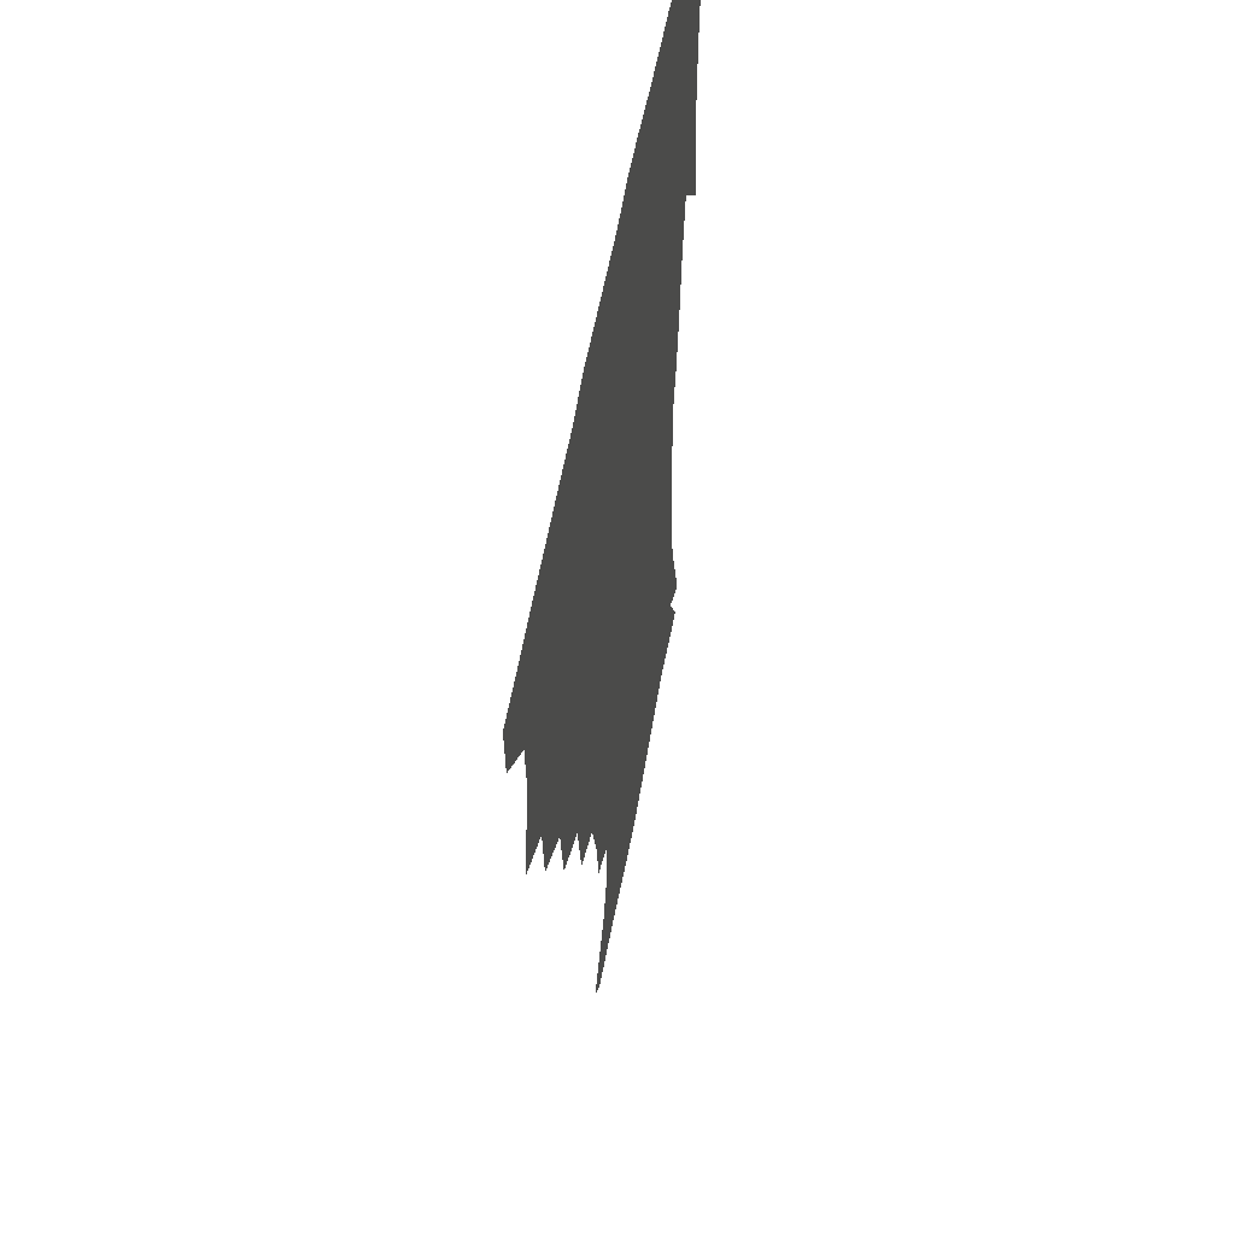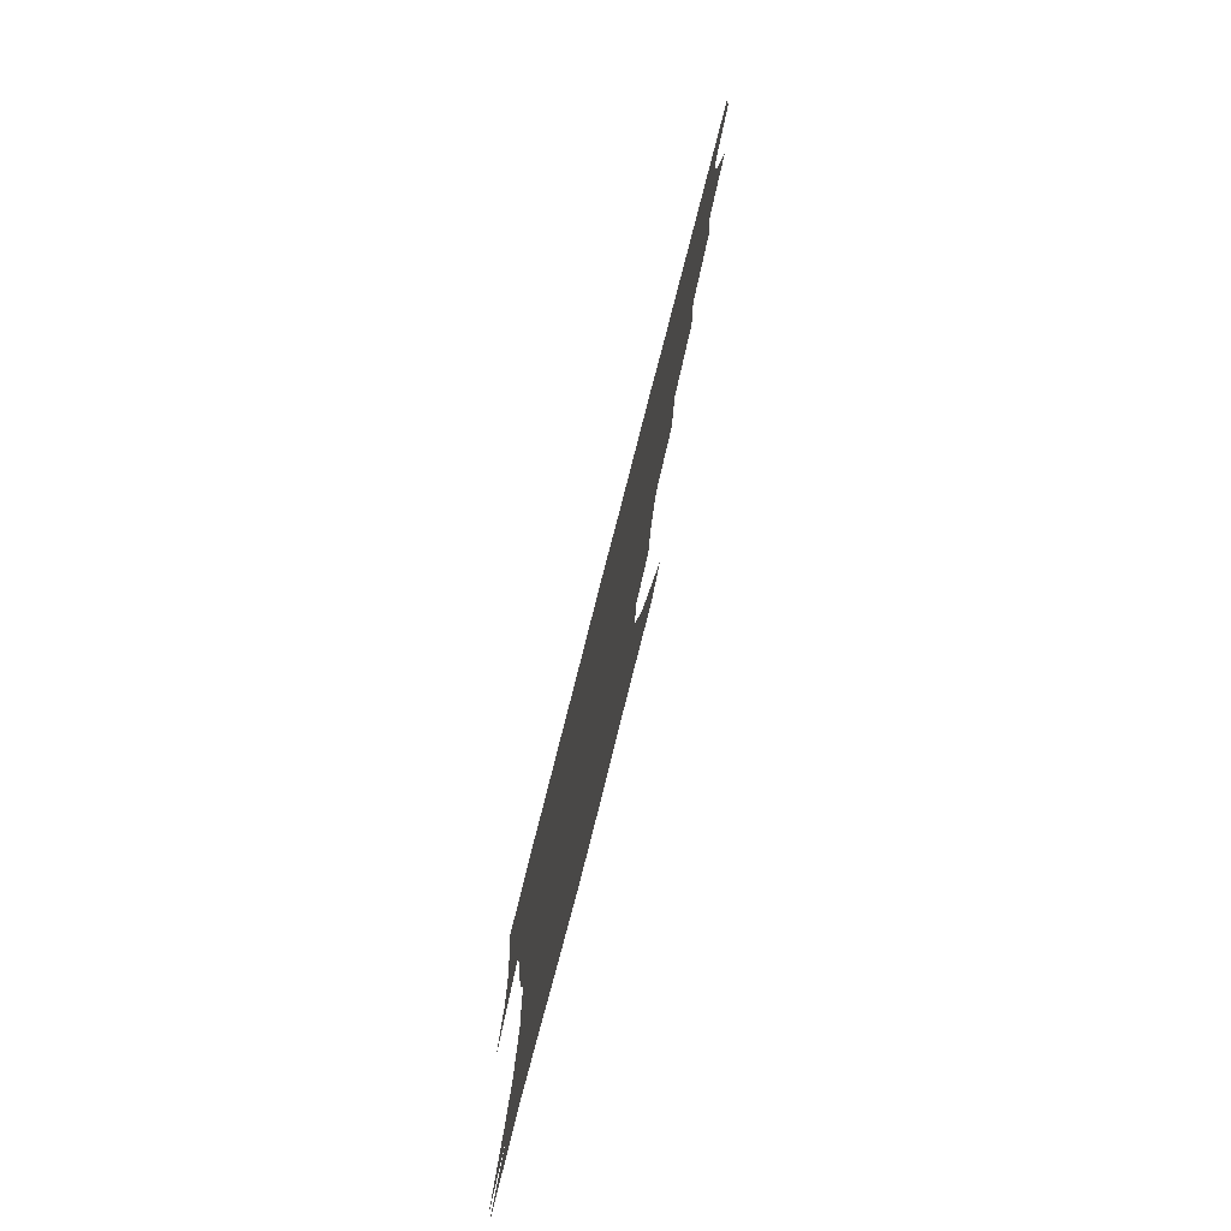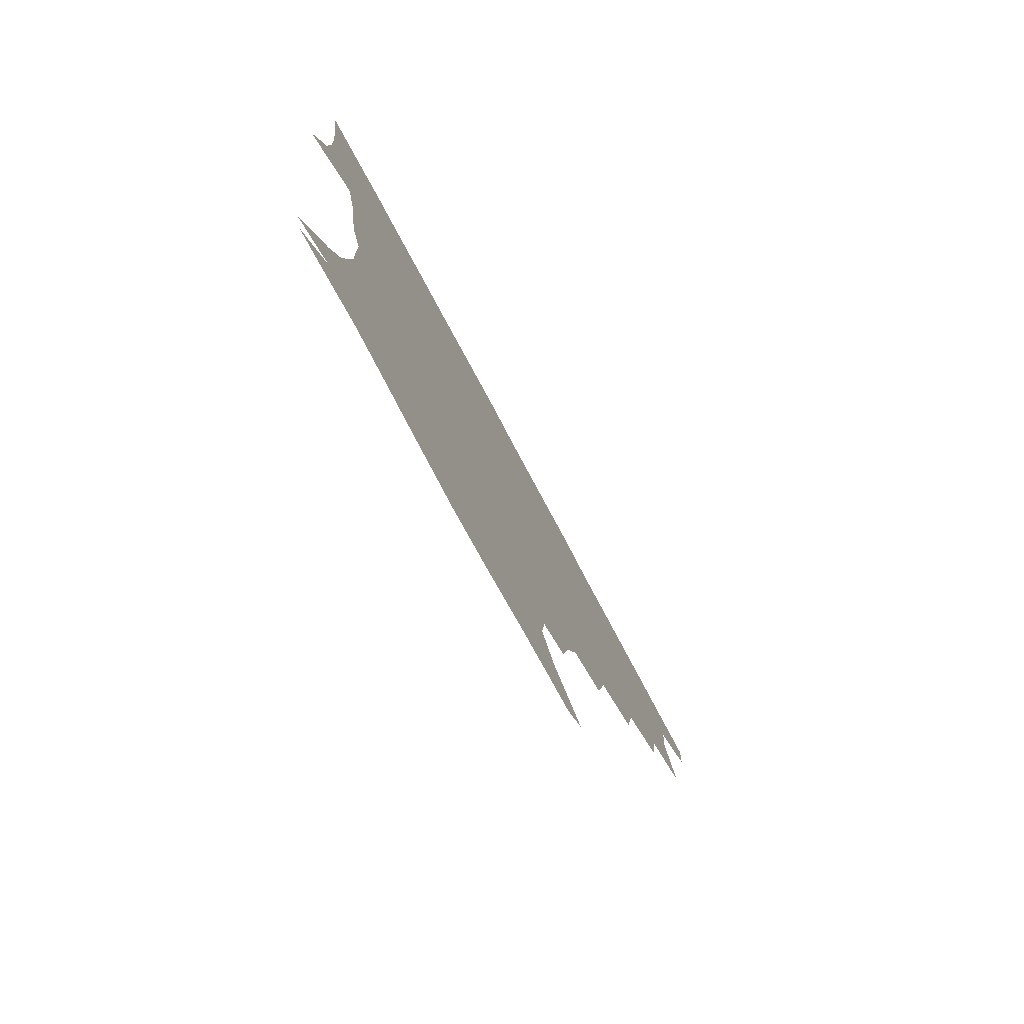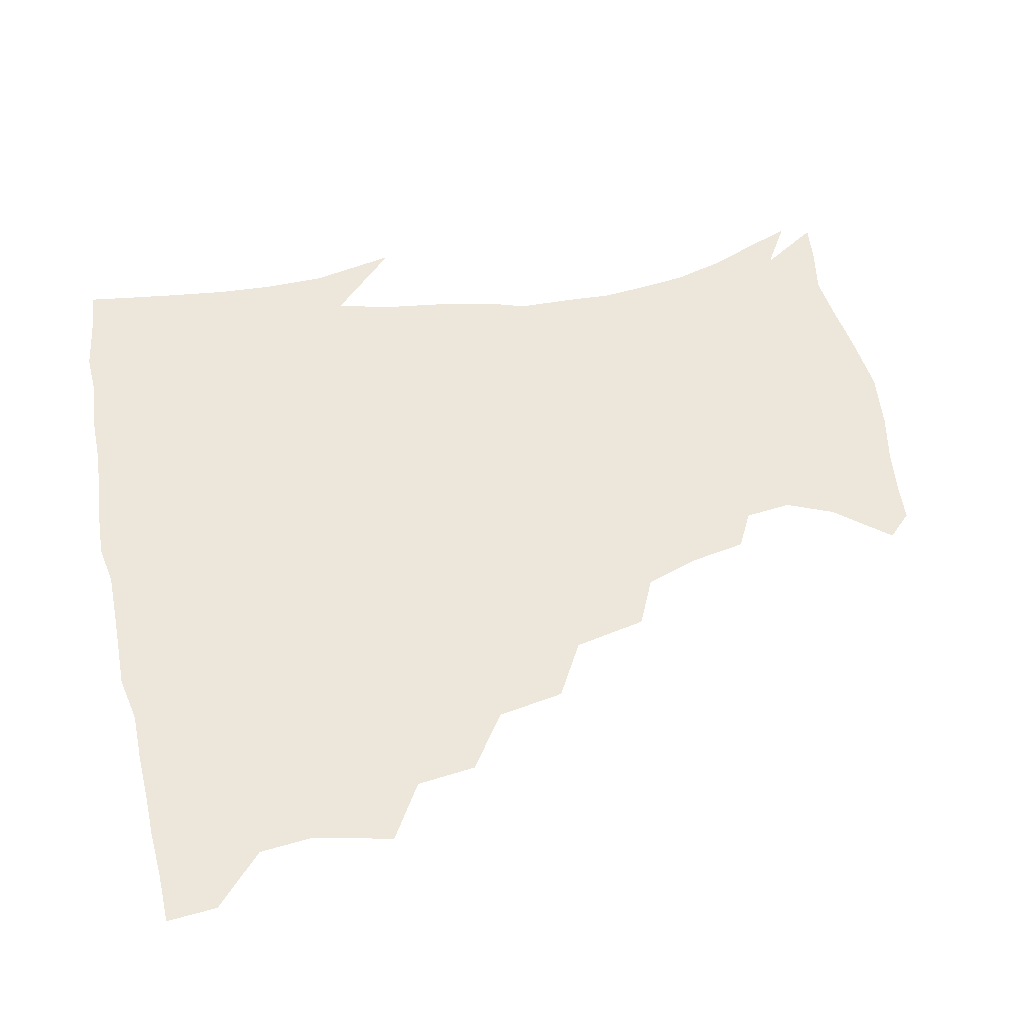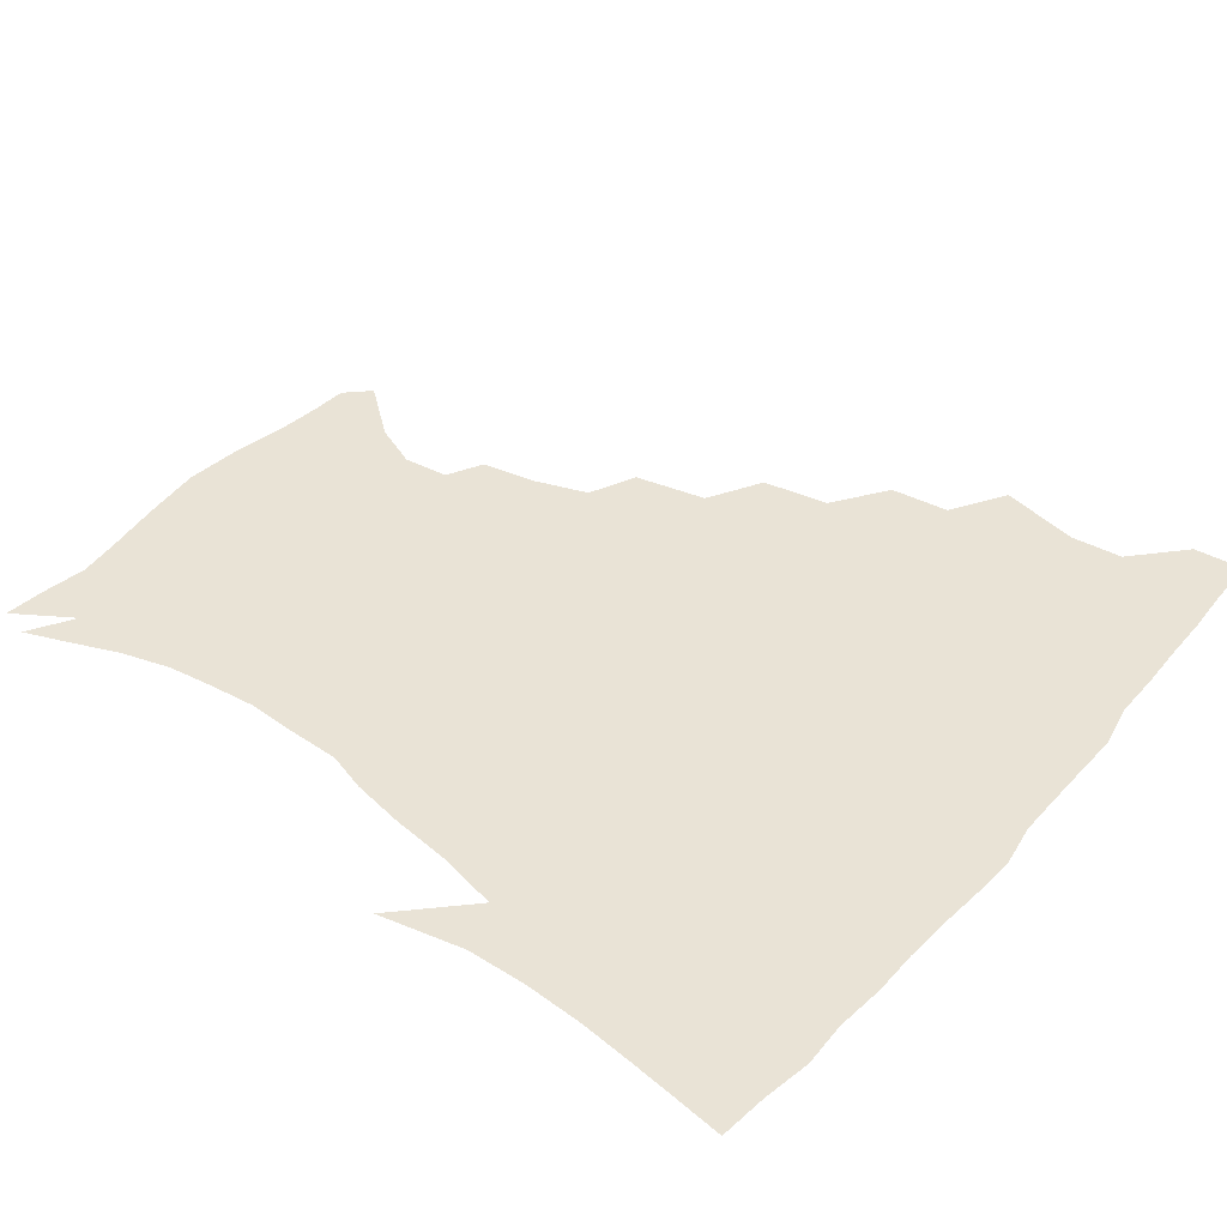
<metadata>
{"format":"obj","ext":"obj","renderer":"f3d","projection":"perspective","resolution":1024,"background":"white","views":[{"elev":53.2,"azim":-80.4,"up":"+Y"},{"elev":-79.0,"azim":-104.4,"up":"+Y"},{"elev":-79.6,"azim":118.3,"up":"+Y"},{"elev":53.3,"azim":-102.0,"up":"+Z"},{"elev":42.1,"azim":127.8,"up":"+Z"}]}
</metadata>
<code>
v 436.8 403.6 0
v 435.6 420 0
v 449.3 344.6 0
v 455.1 371 0
v 453.6 387.9 0
v 453 404.3 0
v 451.8 420.3 0
v 469.8 313.9 0
v 467.6 333.4 0
v 471.4 358.3 0
v 471.1 374.8 0
v 469.4 389.9 0
v 468.2 405.4 0
v 467.2 421.2 0
v 491.7 279.6 0
v 487.9 301.4 0
v 488.2 326.7 0
v 486.1 343 0
v 487.2 361.9 0
v 486.1 376.6 0
v 484.7 391.1 0
v 483.4 406 0
v 482.6 421.5 0
v 514.6 245.9 0
v 509.7 269.4 0
v 504.9 290 0
v 503.8 313.5 0
v 503.4 332.4 0
v 503.1 349.4 0
v 501.3 362.9 0
v 500.4 377.5 0
v 499.3 391.8 0
v 498.5 406.2 0
v 497.6 422 0
v 539.3 203.1 0
v 536 221.3 0
v 530.1 238.6 0
v 525.1 260 0
v 521.7 279.6 0
v 518.5 296.8 0
v 517.3 315.4 0
v 517.7 335.3 0
v 517 350.2 0
v 515.8 364 0
v 514.9 378.1 0
v 513.9 392.4 0
v 513 407.3 0
v 512.4 421.9 0
v 531.8 149.1 0
v 546.3 166.9 0
v 552.8 181.9 0
v 551.1 197 0
v 547.8 216.7 0
v 543.9 231.4 0
v 539.7 249.4 0
v 536.4 266.2 0
v 534.6 287.3 0
v 533.1 304.4 0
v 532.7 321.6 0
v 531.7 336.4 0
v 531.1 350.8 0
v 530.6 364.8 0
v 529.1 378.6 0
v 528.7 392.7 0
v 527.9 407.6 0
v 527.5 424.9 0
v 539.4 141.3 0
v 549.8 155.8 0
v 559.9 175 0
v 560.6 187.3 0
v 559.3 206.3 0
v 557.1 224.5 0
v 553.9 241.4 0
v 550.9 255.5 0
v 548.9 272.9 0
v 547.6 291.6 0
v 546.8 307.6 0
v 546.6 323.8 0
v 545.3 336.4 0
v 545.5 351.5 0
v 545.2 365.3 0
v 544.7 378.8 0
v 543.9 392.7 0
v 542.5 408.4 0
v 541.7 424.6 0
v 551.3 140.5 0
v 564.5 160 0
v 570.5 180.1 0
v 570.6 195.3 0
v 568.9 212.6 0
v 567.3 231.7 0
v 564.8 245 0
v 562.9 261.6 0
v 562.3 278.8 0
v 560.9 293.3 0
v 560.2 309.2 0
v 560.3 325.2 0
v 559.6 337.5 0
v 559.8 352 0
v 559.4 365.4 0
v 559 378.9 0
v 558.6 392.5 0
v 557.6 407.2 0
v 556.1 424.3 0
v 565.9 138.8 0
v 578.4 163.6 0
v 580.7 180.3 0
v 580.6 198.5 0
v 579.7 213.5 0
v 577.4 233 0
v 576.3 247.2 0
v 574.9 262.6 0
v 574.6 280.9 0
v 574.3 296.9 0
v 574 311.3 0
v 573.7 324.9 0
v 573.8 338.6 0
v 574.3 352.9 0
v 573.4 365.6 0
v 573.4 379 0
v 573 392.7 0
v 571.8 407.9 0
v 570.3 424.2 0
v 583.1 135.4 0
v 590.4 163.4 0
v 592.1 183.7 0
v 591 200.6 0
v 590.5 220.3 0
v 588.9 234.9 0
v 588.3 249.3 0
v 587.3 264.7 0
v 587 283.5 0
v 587.2 298.5 0
v 587.3 311.1 0
v 587.4 325.1 0
v 587.7 339.2 0
v 588.3 353 0
v 588.7 366.3 0
v 588.2 379.3 0
v 587.5 392.7 0
v 585.9 408.9 0
v 584 426.4 0
v 602 133.4 0
v 603 164.7 0
v 603.3 185.6 0
v 602.4 202.3 0
v 601.1 220 0
v 599.8 235.5 0
v 600 251.3 0
v 599.9 266.7 0
v 599.5 283 0
v 599.9 297.4 0
v 600.4 311 0
v 600.9 326 0
v 601.2 338.3 0
v 602.4 354 0
v 602.5 366.5 0
v 602.3 379.6 0
v 601.7 393.6 0
v 600.7 408.3 0
v 598.2 425.8 0
v 621.8 135.5 0
v 617.3 159.4 0
v 614.7 183.5 0
v 613.2 202.2 0
v 611.9 220.4 0
v 612 232.2 0
v 611 250.4 0
v 611.4 266.4 0
v 611.9 281.9 0
v 612.5 296.4 0
v 613.4 312.9 0
v 614.2 325.4 0
v 615.2 340.4 0
v 615.7 354 0
v 616.4 366.5 0
v 616.9 379.7 0
v 616.8 393.1 0
v 615.7 407.7 0
v 613.2 424.4 0
v 638.7 137.9 0
v 630.5 159.9 0
v 625.8 183.9 0
v 623.8 202 0
v 622.4 219.4 0
v 622.7 234.8 0
v 622.8 250 0
v 623.4 264.2 0
v 624.1 279.2 0
v 625.2 294.2 0
v 626.1 310 0
v 627.1 325.9 0
v 628.5 339.6 0
v 629.3 352.5 0
v 630.2 366.4 0
v 631 379.7 0
v 631.3 393.1 0
v 630.6 407.3 0
v 628.2 423.5 0
v 653.8 139.6 0
v 643.9 158.9 0
v 637 182.3 0
v 634.6 199.8 0
v 633.2 216.8 0
v 633.8 229.9 0
v 633.3 247.5 0
v 634.6 261.9 0
v 636.1 275.4 0
v 637.2 291.9 0
v 638.5 308.9 0
v 640.3 322.3 0
v 641.1 339.6 0
v 642.5 352.1 0
v 643.7 366.3 0
v 644.8 379.6 0
v 646.1 392.7 0
v 645.7 406.5 0
v 643 423.5 0
v 669.3 136.9 0
v 656.2 158.4 0
v 650.3 176.3 0
v 645.7 195.8 0
v 643.4 213.4 0
v 643.4 228.1 0
v 644.1 242.1 0
v 645.2 257.4 0
v 647 272.1 0
v 648.6 288.8 0
v 650.6 305 0
v 652.8 321 0
v 654 337.1 0
v 655.3 352.1 0
v 657 365.2 0
v 658.2 378.5 0
v 659.5 392.5 0
v 660.1 405.9 0
v 658.9 421.9 0
v 682.3 135.5 0
v 670.2 154.5 0
v 663 171.9 0
v 658.4 188 0
v 654.8 205.6 0
v 654.1 220.5 0
v 654.1 235.4 0
v 655.2 250.9 0
v 656.7 267.4 0
v 660.1 281 0
v 662.5 297.9 0
v 664.8 316.5 0
v 666.4 335 0
v 668.3 348.6 0
v 669.7 365 0
v 671.6 378.7 0
v 673.1 391.9 0
v 674.1 405.7 0
v 673.7 422.4 0
v 685.2 145.3 0
v 680 159 0
v 673.4 175.7 0
v 668.9 191.6 0
v 667.2 205.6 0
v 665.6 221.9 0
v 666.4 236.2 0
v 666.9 255 0
v 671.1 267.9 0
v 674.5 284.8 0
v 677.3 305.5 0
v 681.8 324.4 0
v 679.9 346.6 0
v 682 361.6 0
v 684.7 375.8 0
v 686.7 390.6 0
v 688.4 404.6 0
v 689.8 419.7 0
v 703.6 302.5 0
v 698 330.5 0
v 697.7 350.2 0
v 698.8 369 0
v 700.9 386.8 0
v 703 402.8 0
v 705.2 418.2 0
f 5 6 1
f 1 6 2
f 6 7 2
f 9 10 3
f 3 10 4
f 10 11 4
f 4 11 5
f 11 12 5
f 5 12 6
f 12 13 6
f 6 13 7
f 13 14 7
f 16 17 8
f 8 17 9
f 17 18 9
f 9 18 10
f 18 19 10
f 10 19 11
f 19 20 11
f 11 20 12
f 20 21 12
f 12 21 13
f 21 22 13
f 13 22 14
f 22 23 14
f 25 26 15
f 15 26 16
f 26 27 16
f 16 27 17
f 27 28 17
f 17 28 18
f 28 29 18
f 18 29 19
f 29 30 19
f 19 30 20
f 30 31 20
f 20 31 21
f 31 32 21
f 21 32 22
f 32 33 22
f 22 33 23
f 33 34 23
f 37 38 24
f 24 38 25
f 38 39 25
f 25 39 26
f 39 40 26
f 26 40 27
f 40 41 27
f 27 41 28
f 41 42 28
f 28 42 29
f 42 43 29
f 29 43 30
f 43 44 30
f 30 44 31
f 44 45 31
f 31 45 32
f 45 46 32
f 32 46 33
f 46 47 33
f 33 47 34
f 47 48 34
f 52 53 35
f 35 53 36
f 53 54 36
f 36 54 37
f 54 55 37
f 37 55 38
f 55 56 38
f 38 56 39
f 56 57 39
f 39 57 40
f 57 58 40
f 40 58 41
f 58 59 41
f 41 59 42
f 59 60 42
f 42 60 43
f 60 61 43
f 43 61 44
f 61 62 44
f 44 62 45
f 62 63 45
f 45 63 46
f 63 64 46
f 46 64 47
f 64 65 47
f 47 65 48
f 65 66 48
f 67 68 49
f 49 68 50
f 68 69 50
f 50 69 51
f 69 70 51
f 51 70 52
f 70 71 52
f 52 71 53
f 71 72 53
f 53 72 54
f 72 73 54
f 54 73 55
f 73 74 55
f 55 74 56
f 74 75 56
f 56 75 57
f 75 76 57
f 57 76 58
f 76 77 58
f 58 77 59
f 77 78 59
f 59 78 60
f 78 79 60
f 60 79 61
f 79 80 61
f 61 80 62
f 80 81 62
f 62 81 63
f 81 82 63
f 63 82 64
f 82 83 64
f 64 83 65
f 83 84 65
f 65 84 66
f 84 85 66
f 67 86 68
f 86 87 68
f 68 87 69
f 87 88 69
f 69 88 70
f 88 89 70
f 70 89 71
f 89 90 71
f 71 90 72
f 90 91 72
f 72 91 73
f 91 92 73
f 73 92 74
f 92 93 74
f 74 93 75
f 93 94 75
f 75 94 76
f 94 95 76
f 76 95 77
f 95 96 77
f 77 96 78
f 96 97 78
f 78 97 79
f 97 98 79
f 79 98 80
f 98 99 80
f 80 99 81
f 99 100 81
f 81 100 82
f 100 101 82
f 82 101 83
f 101 102 83
f 83 102 84
f 102 103 84
f 84 103 85
f 103 104 85
f 86 105 87
f 105 106 87
f 87 106 88
f 106 107 88
f 88 107 89
f 107 108 89
f 89 108 90
f 108 109 90
f 90 109 91
f 109 110 91
f 91 110 92
f 110 111 92
f 92 111 93
f 111 112 93
f 93 112 94
f 112 113 94
f 94 113 95
f 113 114 95
f 95 114 96
f 114 115 96
f 96 115 97
f 115 116 97
f 97 116 98
f 116 117 98
f 98 117 99
f 117 118 99
f 99 118 100
f 118 119 100
f 100 119 101
f 119 120 101
f 101 120 102
f 120 121 102
f 102 121 103
f 121 122 103
f 103 122 104
f 122 123 104
f 105 124 106
f 124 125 106
f 106 125 107
f 125 126 107
f 107 126 108
f 126 127 108
f 108 127 109
f 127 128 109
f 109 128 110
f 128 129 110
f 110 129 111
f 129 130 111
f 111 130 112
f 130 131 112
f 112 131 113
f 131 132 113
f 113 132 114
f 132 133 114
f 114 133 115
f 133 134 115
f 115 134 116
f 134 135 116
f 116 135 117
f 135 136 117
f 117 136 118
f 136 137 118
f 118 137 119
f 137 138 119
f 119 138 120
f 138 139 120
f 120 139 121
f 139 140 121
f 121 140 122
f 140 141 122
f 122 141 123
f 141 142 123
f 124 143 125
f 143 144 125
f 125 144 126
f 144 145 126
f 126 145 127
f 145 146 127
f 127 146 128
f 146 147 128
f 128 147 129
f 147 148 129
f 129 148 130
f 148 149 130
f 130 149 131
f 149 150 131
f 131 150 132
f 150 151 132
f 132 151 133
f 151 152 133
f 133 152 134
f 152 153 134
f 134 153 135
f 153 154 135
f 135 154 136
f 154 155 136
f 136 155 137
f 155 156 137
f 137 156 138
f 156 157 138
f 138 157 139
f 157 158 139
f 139 158 140
f 158 159 140
f 140 159 141
f 159 160 141
f 141 160 142
f 160 161 142
f 143 162 144
f 162 163 144
f 144 163 145
f 163 164 145
f 145 164 146
f 164 165 146
f 146 165 147
f 165 166 147
f 147 166 148
f 166 167 148
f 148 167 149
f 167 168 149
f 149 168 150
f 168 169 150
f 150 169 151
f 169 170 151
f 151 170 152
f 170 171 152
f 152 171 153
f 171 172 153
f 153 172 154
f 172 173 154
f 154 173 155
f 173 174 155
f 155 174 156
f 174 175 156
f 156 175 157
f 175 176 157
f 157 176 158
f 176 177 158
f 158 177 159
f 177 178 159
f 159 178 160
f 178 179 160
f 160 179 161
f 179 180 161
f 162 181 163
f 181 182 163
f 163 182 164
f 182 183 164
f 164 183 165
f 183 184 165
f 165 184 166
f 184 185 166
f 166 185 167
f 185 186 167
f 167 186 168
f 186 187 168
f 168 187 169
f 187 188 169
f 169 188 170
f 188 189 170
f 170 189 171
f 189 190 171
f 171 190 172
f 190 191 172
f 172 191 173
f 191 192 173
f 173 192 174
f 192 193 174
f 174 193 175
f 193 194 175
f 175 194 176
f 194 195 176
f 176 195 177
f 195 196 177
f 177 196 178
f 196 197 178
f 178 197 179
f 197 198 179
f 179 198 180
f 198 199 180
f 181 200 182
f 200 201 182
f 182 201 183
f 201 202 183
f 183 202 184
f 202 203 184
f 184 203 185
f 203 204 185
f 185 204 186
f 204 205 186
f 186 205 187
f 205 206 187
f 187 206 188
f 206 207 188
f 188 207 189
f 207 208 189
f 189 208 190
f 208 209 190
f 190 209 191
f 209 210 191
f 191 210 192
f 210 211 192
f 192 211 193
f 211 212 193
f 193 212 194
f 212 213 194
f 194 213 195
f 213 214 195
f 195 214 196
f 214 215 196
f 196 215 197
f 215 216 197
f 197 216 198
f 216 217 198
f 198 217 199
f 217 218 199
f 200 219 201
f 219 220 201
f 201 220 202
f 220 221 202
f 202 221 203
f 221 222 203
f 203 222 204
f 222 223 204
f 204 223 205
f 223 224 205
f 205 224 206
f 224 225 206
f 206 225 207
f 225 226 207
f 207 226 208
f 226 227 208
f 208 227 209
f 227 228 209
f 209 228 210
f 228 229 210
f 210 229 211
f 229 230 211
f 211 230 212
f 230 231 212
f 212 231 213
f 231 232 213
f 213 232 214
f 232 233 214
f 214 233 215
f 233 234 215
f 215 234 216
f 234 235 216
f 216 235 217
f 235 236 217
f 217 236 218
f 236 237 218
f 219 238 220
f 238 239 220
f 220 239 221
f 239 240 221
f 221 240 222
f 240 241 222
f 222 241 223
f 241 242 223
f 223 242 224
f 242 243 224
f 224 243 225
f 243 244 225
f 225 244 226
f 244 245 226
f 226 245 227
f 245 246 227
f 227 246 228
f 246 247 228
f 228 247 229
f 247 248 229
f 229 248 230
f 248 249 230
f 230 249 231
f 249 250 231
f 231 250 232
f 250 251 232
f 232 251 233
f 251 252 233
f 233 252 234
f 252 253 234
f 234 253 235
f 253 254 235
f 235 254 236
f 254 255 236
f 236 255 237
f 255 256 237
f 239 257 240
f 257 258 240
f 240 258 241
f 258 259 241
f 241 259 242
f 259 260 242
f 242 260 243
f 260 261 243
f 243 261 244
f 261 262 244
f 244 262 245
f 262 263 245
f 245 263 246
f 263 264 246
f 246 264 247
f 264 265 247
f 247 265 248
f 265 266 248
f 248 266 249
f 266 267 249
f 249 267 250
f 267 268 250
f 250 268 251
f 268 269 251
f 251 269 252
f 269 270 252
f 252 270 253
f 270 271 253
f 253 271 254
f 271 272 254
f 254 272 255
f 272 273 255
f 255 273 256
f 273 274 256
f 268 275 269
f 275 276 269
f 269 276 270
f 276 277 270
f 270 277 271
f 277 278 271
f 271 278 272
f 278 279 272
f 272 279 273
f 279 280 273
f 273 280 274
f 280 281 274

</code>
